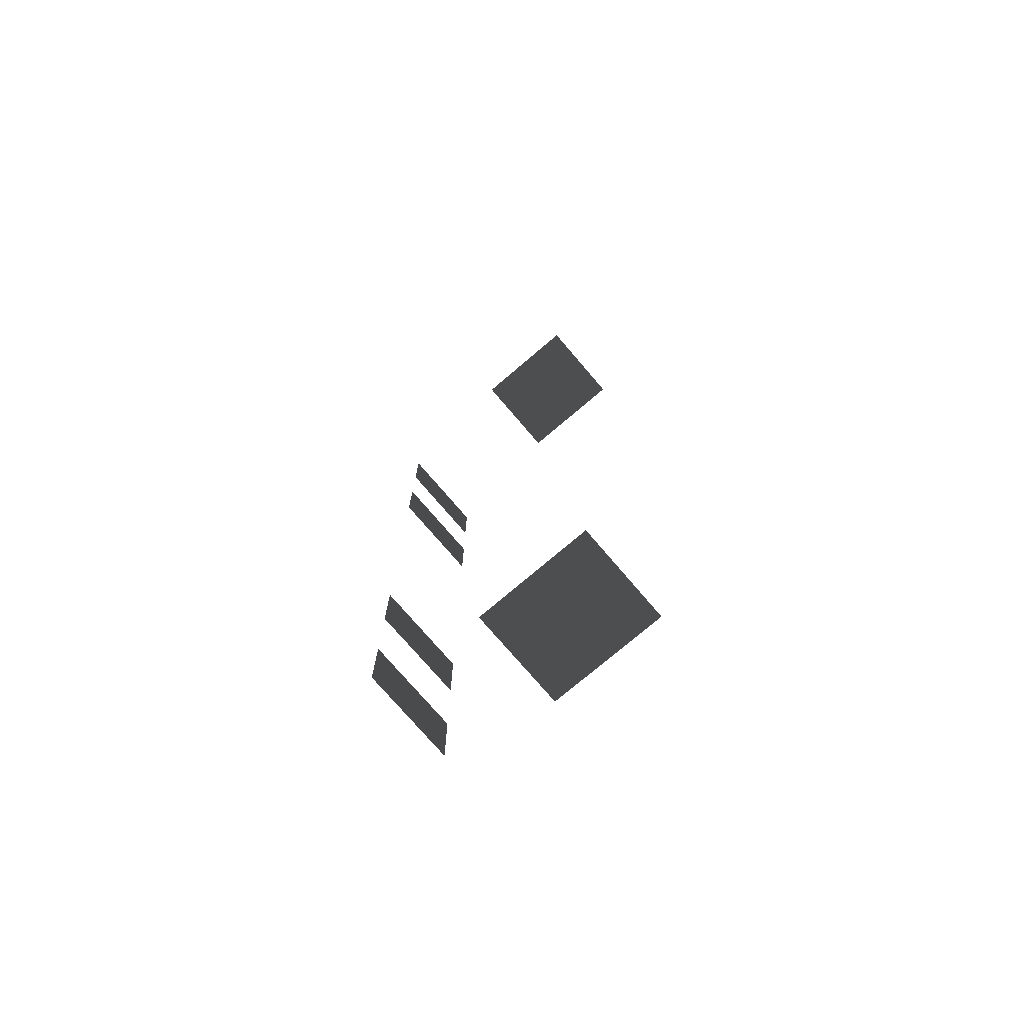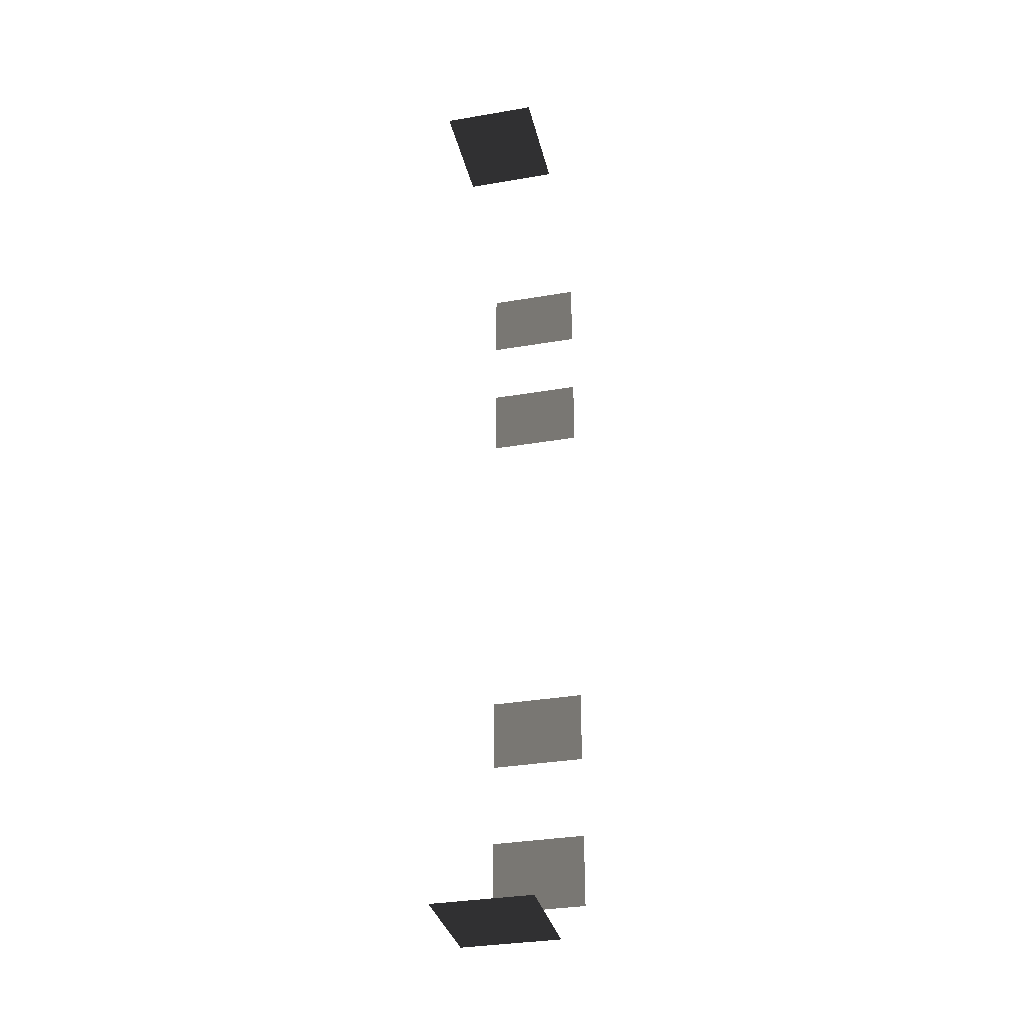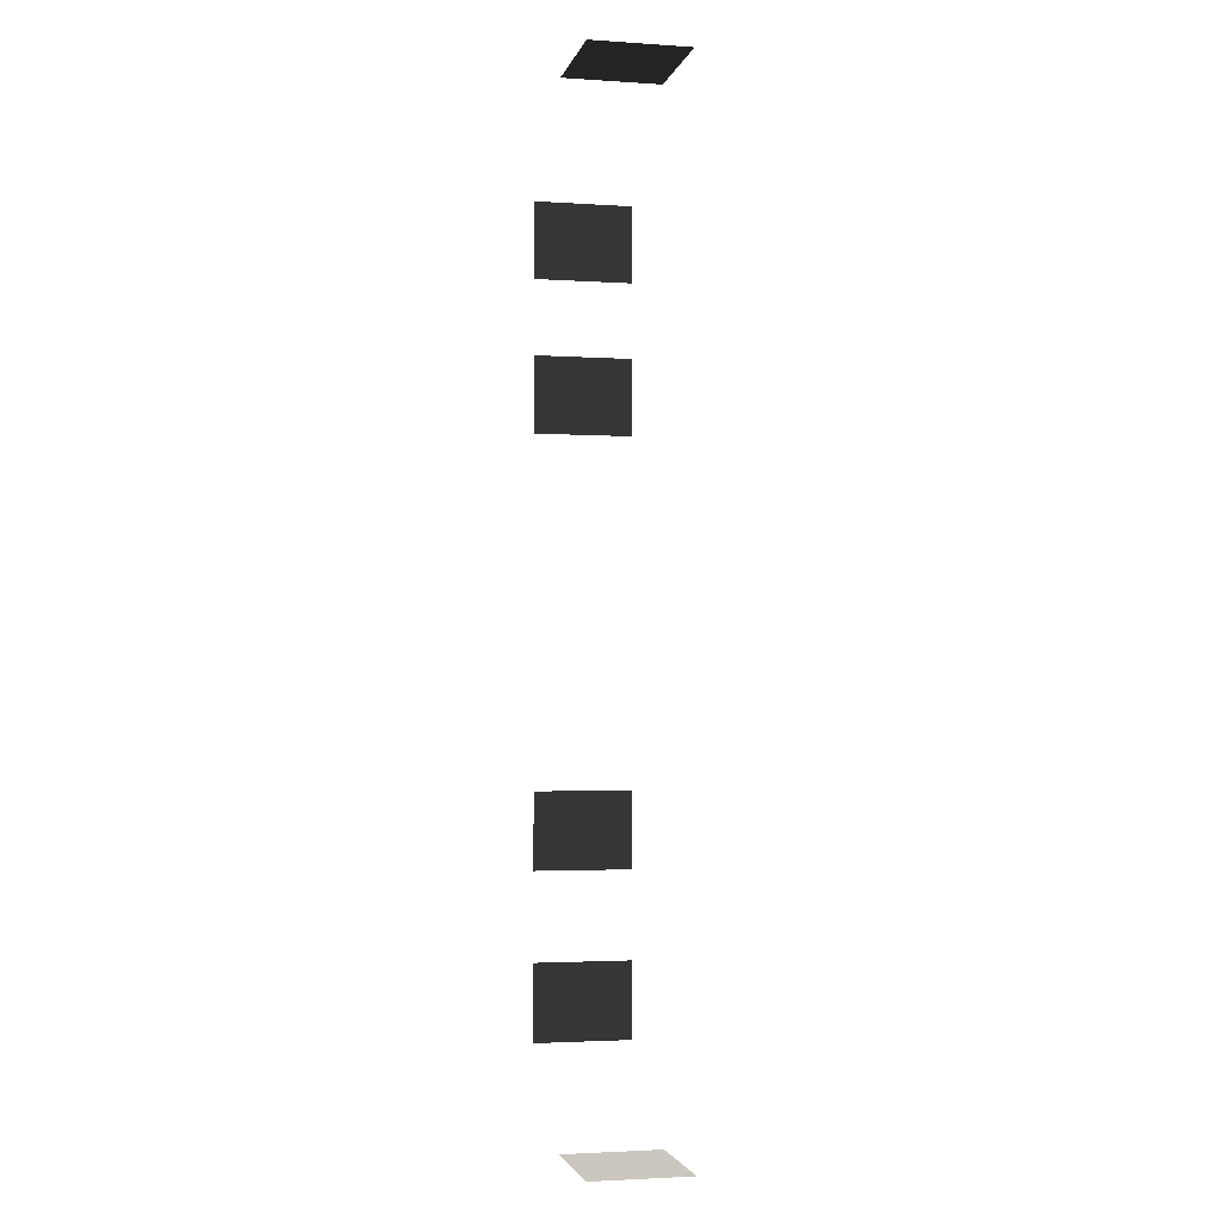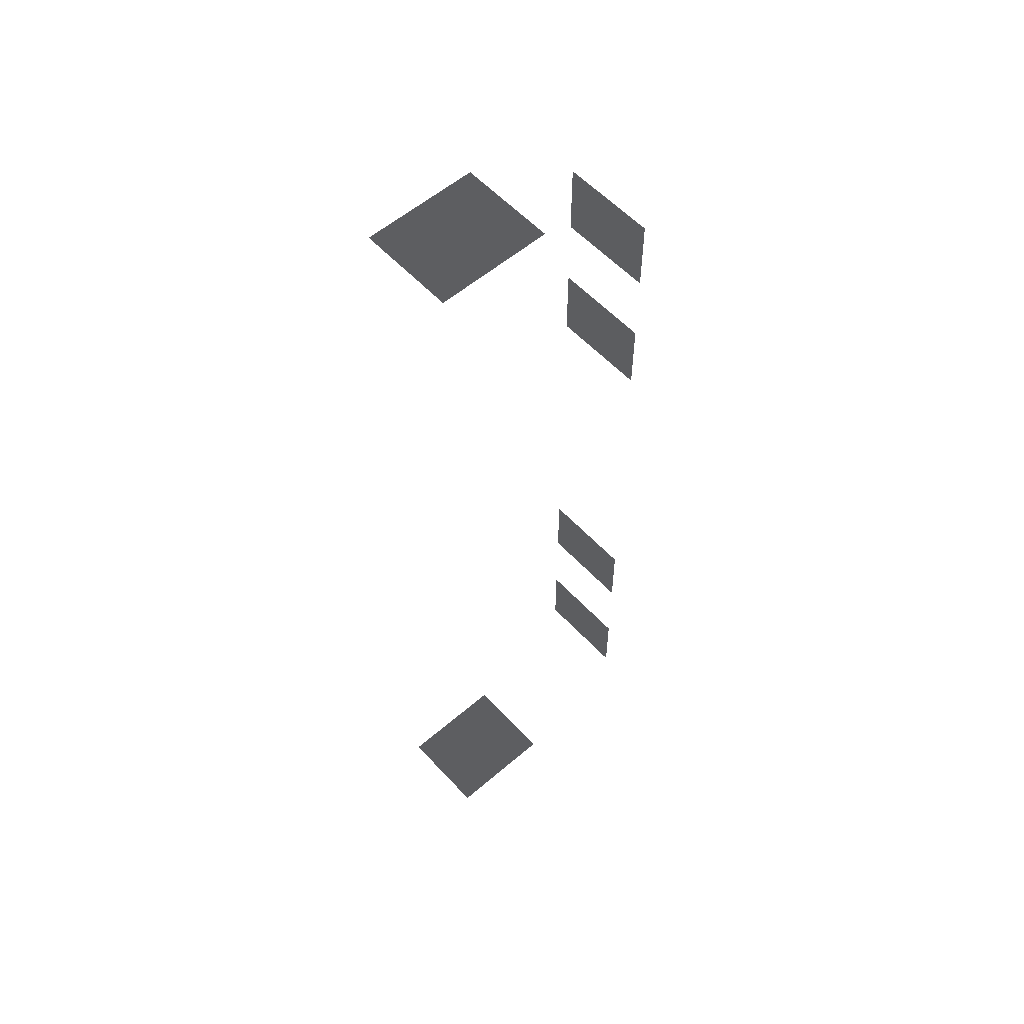
<metadata>
{"format":"obj","ext":"obj","renderer":"f3d","projection":"perspective","resolution":1024,"background":"white","views":[{"elev":-75.1,"azim":-139.5,"up":"+Y"},{"elev":-33.5,"azim":-76.8,"up":"+Y"},{"elev":-2.7,"azim":-102.8,"up":"+Y"},{"elev":56.5,"azim":-41.9,"up":"+Y"}]}
</metadata>
<code>
v -0.9569 -5.113 -0.001043
v -0.9569 -5.113 -1.482
v -0.9569 -6.279 -1.482
v -0.9569 -6.279 -0.001043
v -0.957 -2.608 -0.001043
v -0.957 -2.608 -1.482
v -0.957 -3.774 -1.482
v -0.957 -3.774 -0.001043
v -0.957 3.839 -0.001043
v -0.957 3.839 -1.482
v -0.957 2.673 -1.482
v -0.957 2.673 -0.001043
v -0.957 6.148 -0.001043
v -0.957 6.148 -1.482
v -0.957 4.981 -1.482
v -0.957 4.981 -0.001043
v -4.046 -7.499 -0.001043
v -4.046 -7.499 -1.482
v -4.629 -7.499 -1.482
v -4.629 -7.499 -0.001043
v -3.463 -7.499 -0.001043
v -3.463 -7.499 -1.482
v -2.88 -7.499 -0.001043
v -2.88 -7.499 -1.482
v -3.463 -7.499 -1.482
v -3.463 -7.499 -0.001043
v -3.463 7.447 -0.001043
v -3.463 7.447 -1.482
v -2.88 7.447 -1.482
v -2.88 7.447 -0.001043
v -4.046 7.447 -0.001043
v -4.046 7.447 -1.482
v -4.629 7.447 -0.001043
v -4.629 7.447 -1.482
v -4.046 7.447 -1.482
v -4.046 7.447 -0.001043
g Building.019_34860_191
f 1 3 2
f 1 4 3
f 5 7 6
f 5 8 7
f 9 11 10
f 9 12 11
f 13 15 14
f 13 16 15
f 17 19 18
f 17 20 19
f 21 17 18
f 21 18 22
f 23 25 24
f 23 26 25
f 27 29 28
f 27 30 29
f 31 27 28
f 31 28 32
f 33 35 34
f 33 36 35

</code>
